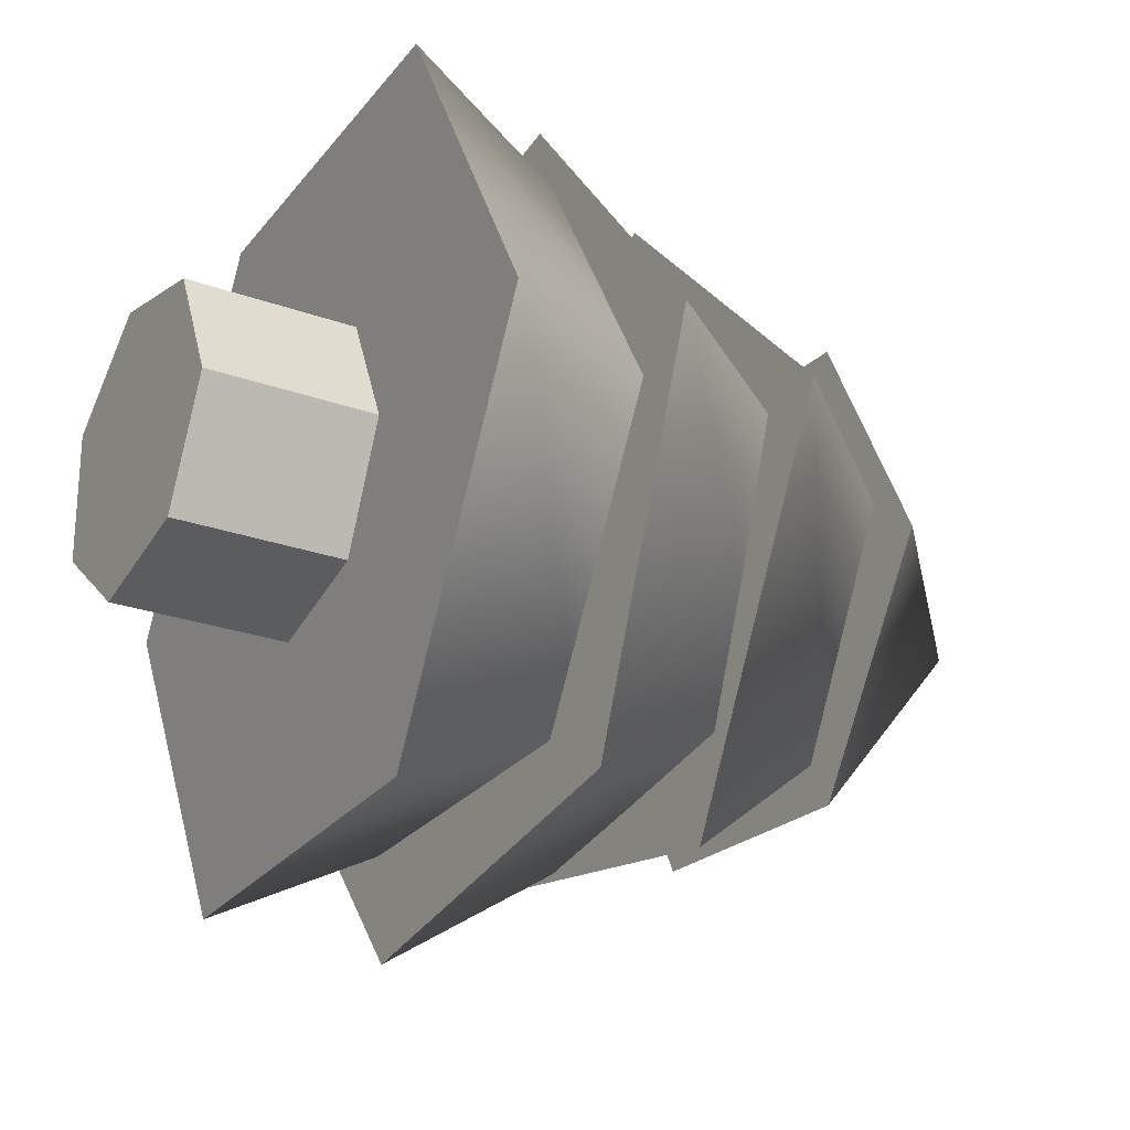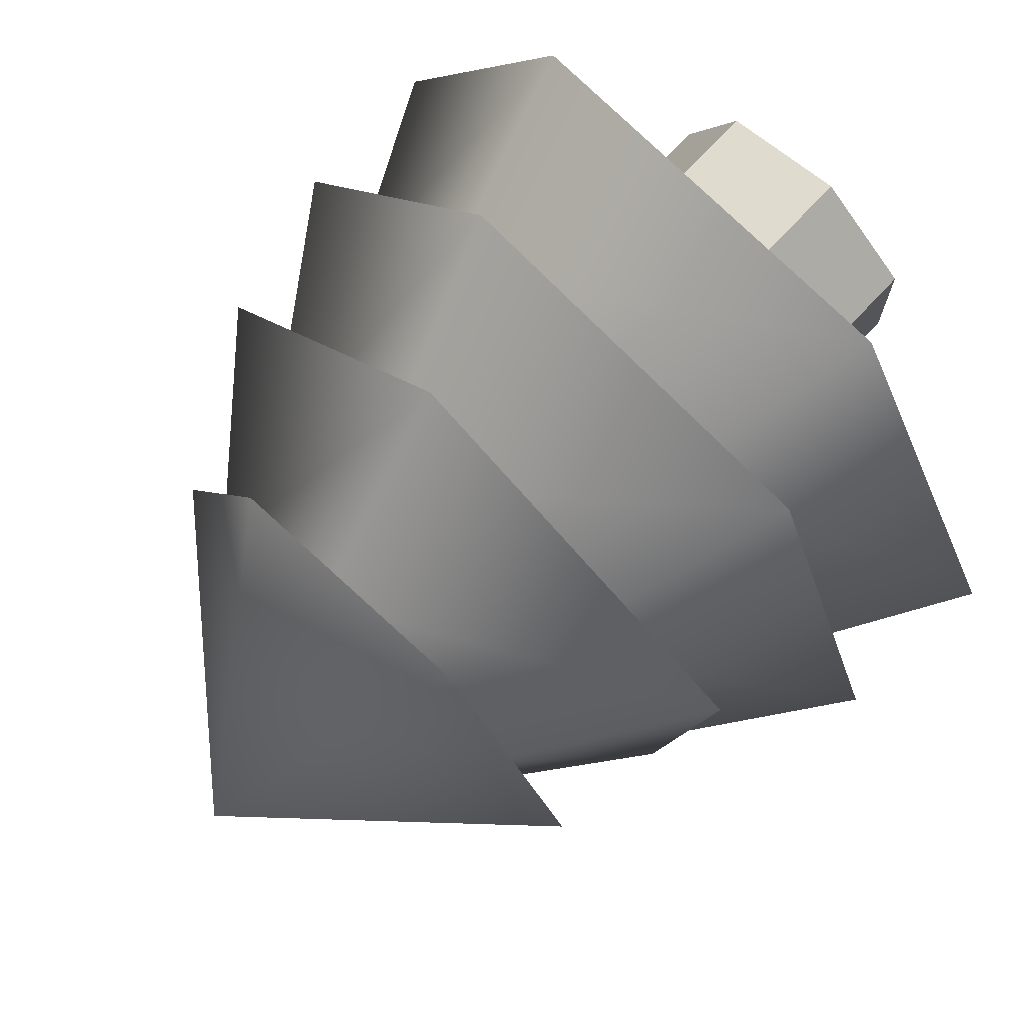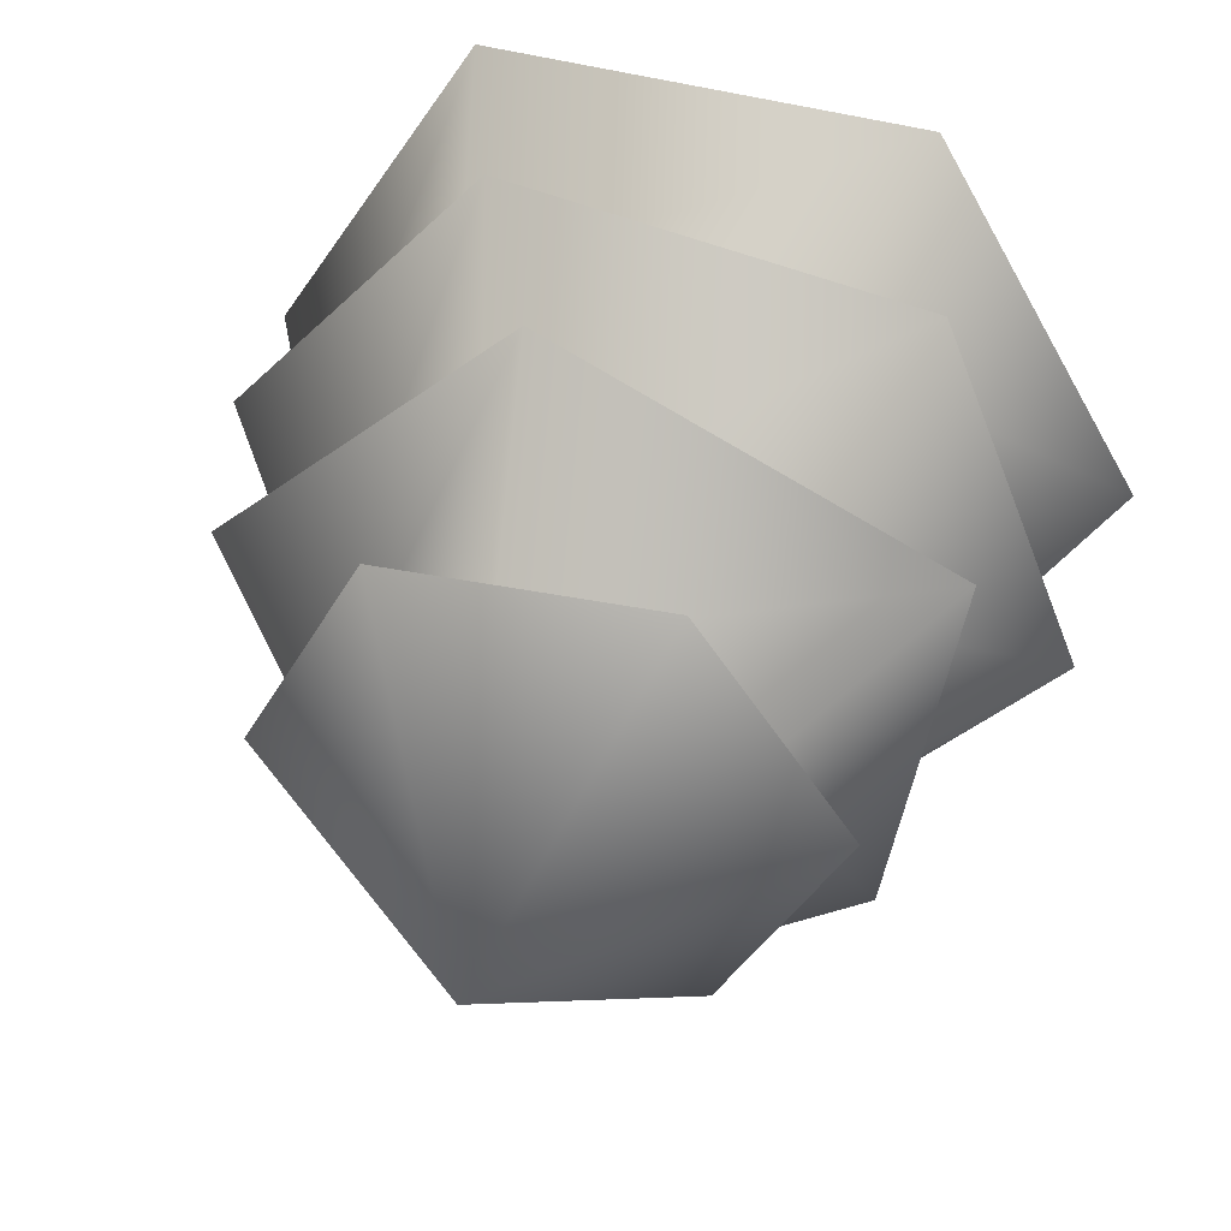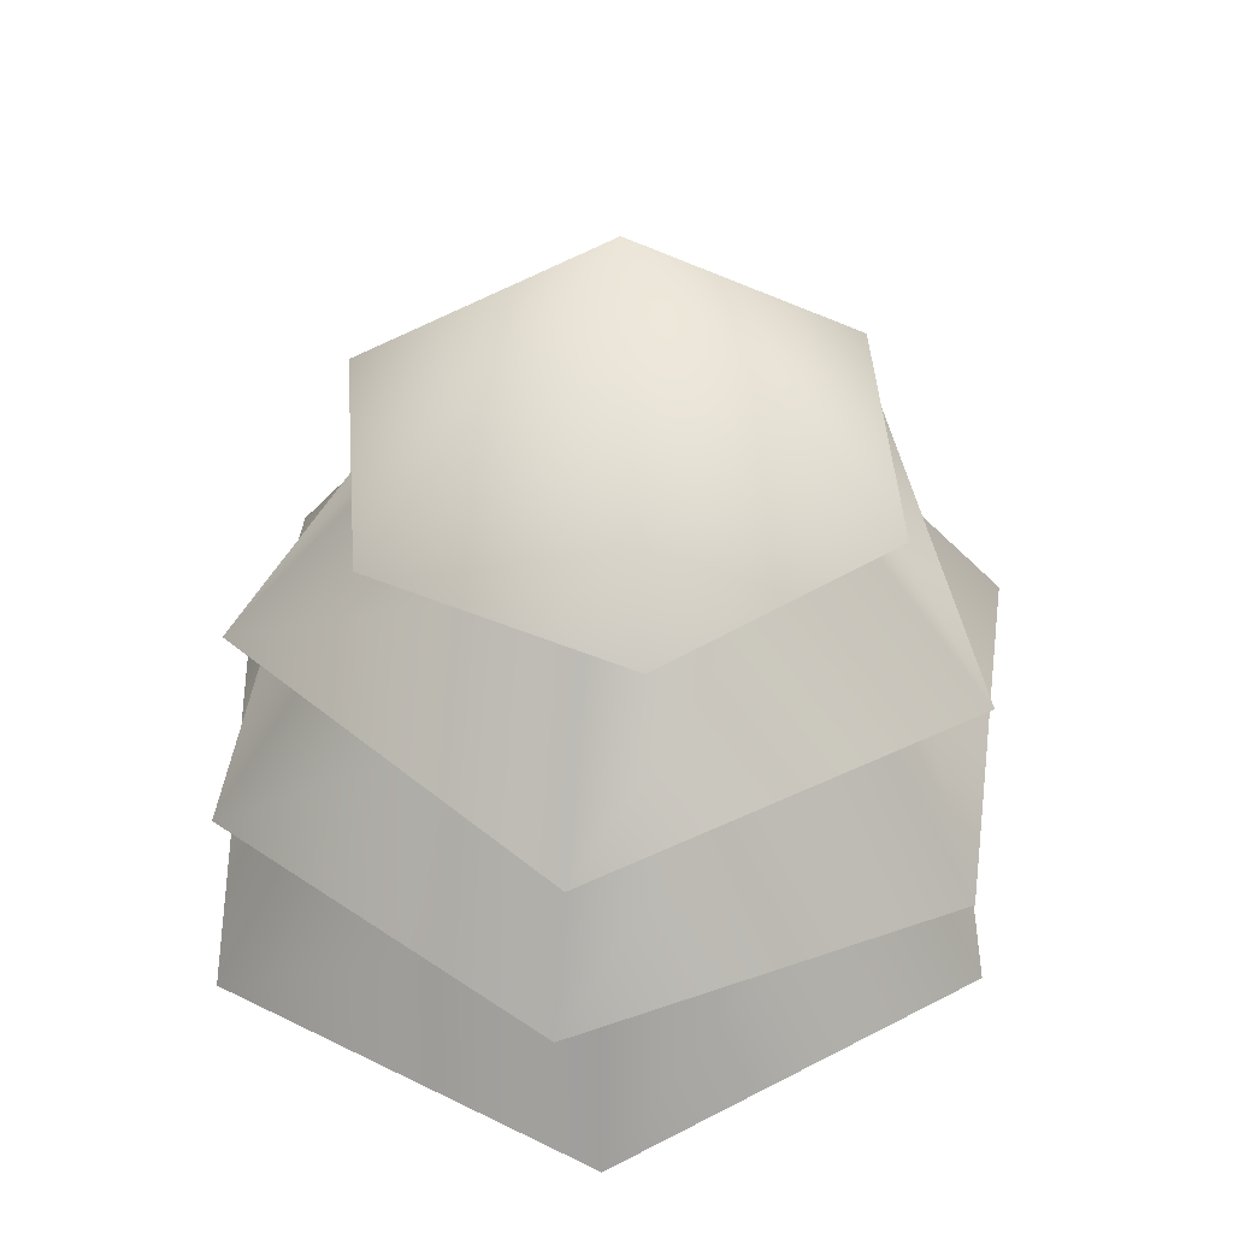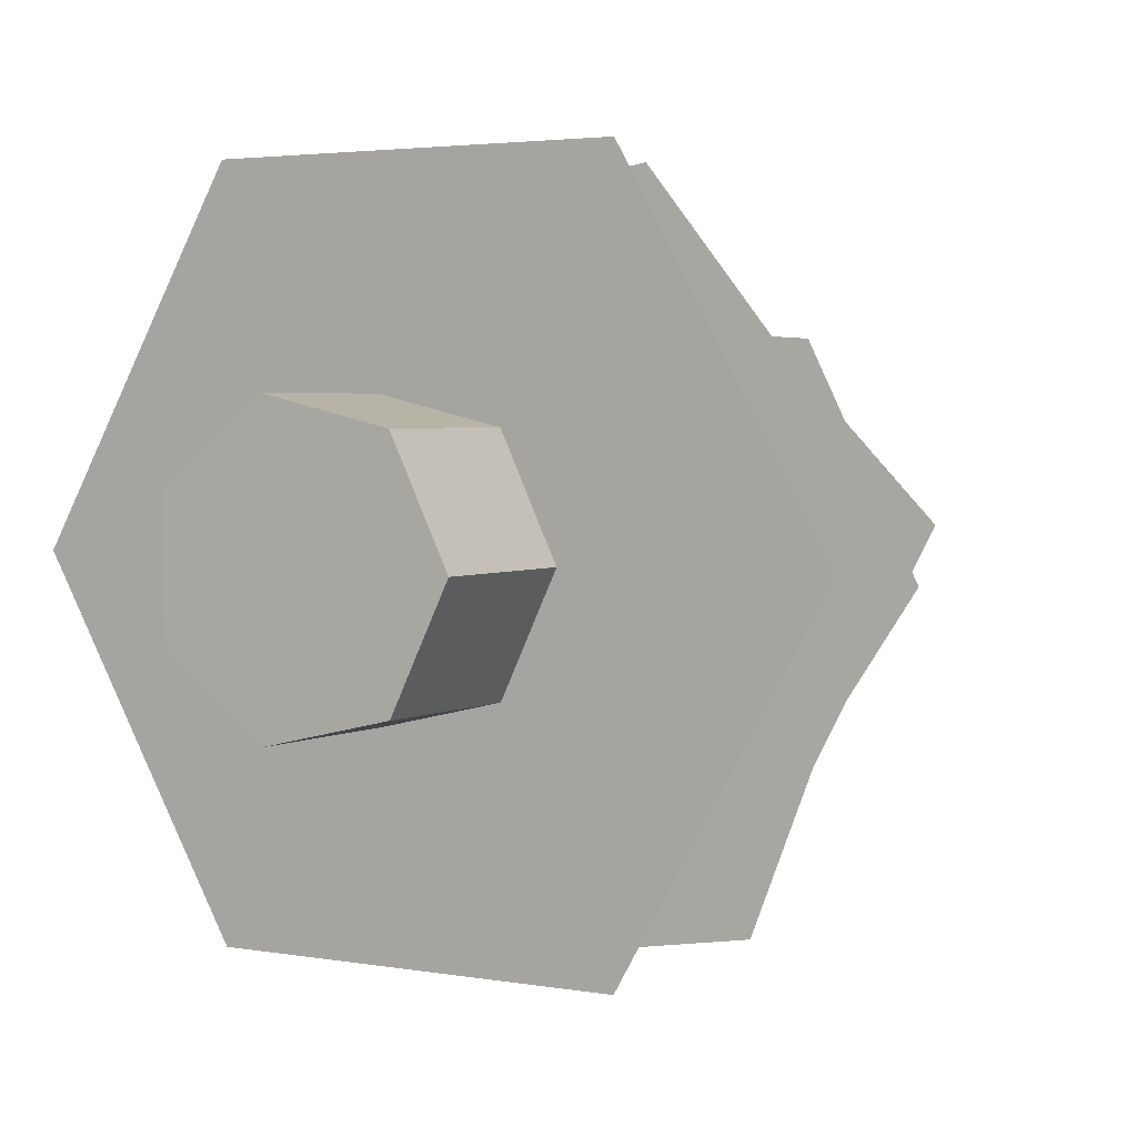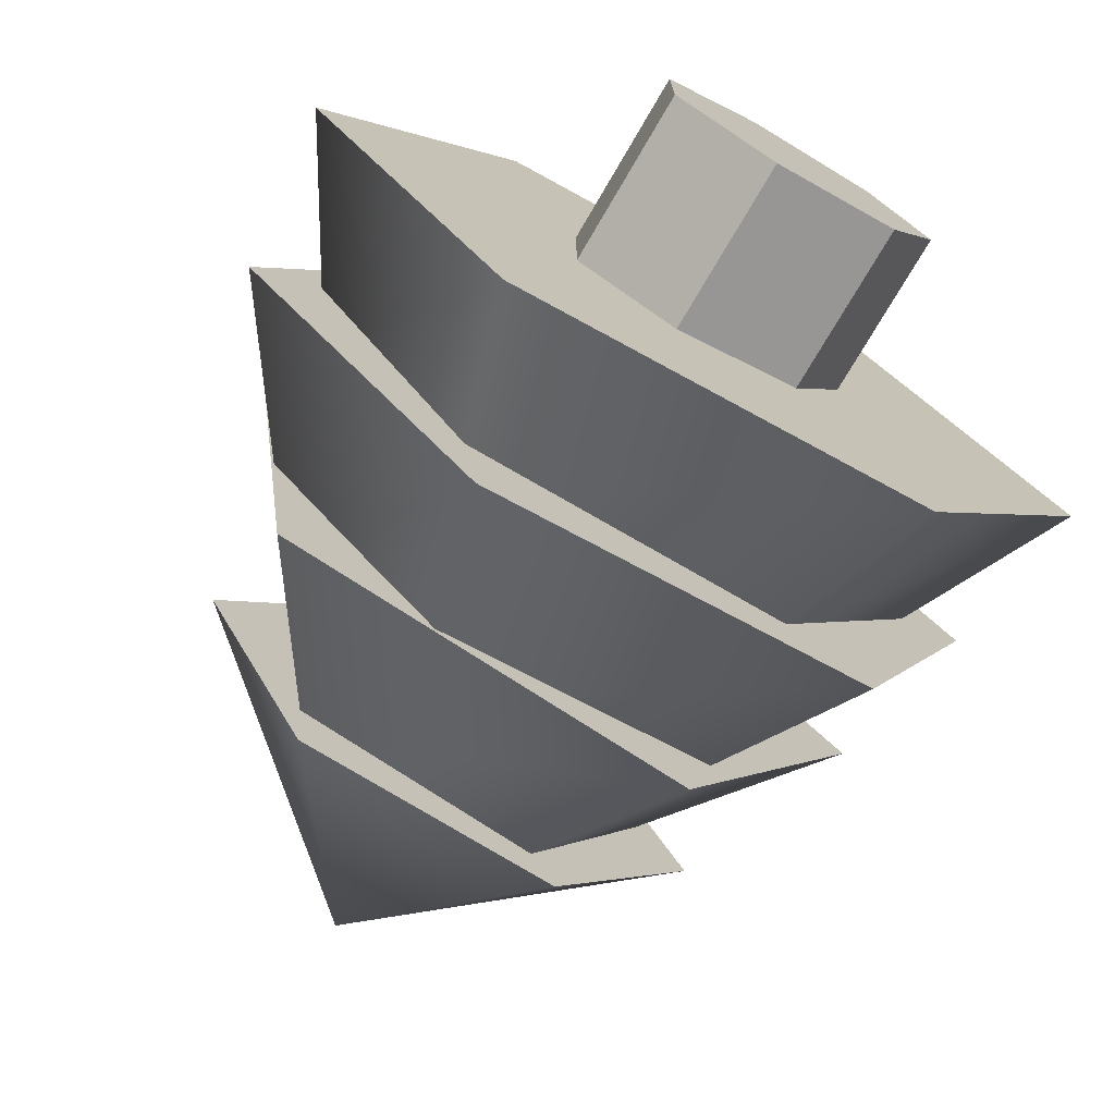
<metadata>
{"format":"obj","ext":"obj","renderer":"f3d","projection":"perspective","resolution":1024,"background":"white","views":[{"elev":-25.4,"azim":59.8,"up":"+Z"},{"elev":73.5,"azim":-136.8,"up":"+Z"},{"elev":45.3,"azim":-163.9,"up":"+Z"},{"elev":45.9,"azim":89.3,"up":"+Y"},{"elev":3.1,"azim":30.4,"up":"+Z"},{"elev":-74.3,"azim":-30.3,"up":"+Z"}]}
</metadata>
<code>
v  20 0 -0
v  12.47 0 -15.64
v  -4.45 0 -19.5
v  -18.02 0 -8.678
v  -18.02 0 8.678
v  -4.45 0 19.5
v  12.47 0 15.64
v  20 75 -0
v  12.47 75 -15.64
v  -4.45 75 -19.5
v  -18.02 75 -8.678
v  -18.02 75 8.678
v  -4.45 75 19.5
v  12.47 75 15.64
v  54.99 21.32 -0
v  27.5 22.14 -47.65
v  -27.5 23.78 -47.65
v  -54.99 24.61 5e-06
v  -27.5 23.78 47.65
v  27.5 22.14 47.65
v  41.52 47.9 0
v  21.24 48.5 -35.15
v  -19.33 49.72 -35.15
v  -39.61 50.32 4e-06
v  -19.33 49.72 35.15
v  21.24 48.5 35.15
v  33.44 44.14 -44.33
v  -19.16 44.14 -52.45
v  -52.51 44.14 -10.96
v  -33.24 44.14 38.66
v  19.36 44.14 46.79
v  52.7 44.14 5.296
v  20.07 76.14 -26.63
v  -9.934 76.14 -31.58
v  -29.91 76.14 -7.789
v  -19.88 76.14 20.96
v  10.13 76.14 25.92
v  30.11 76.14 2.123
v  47.63 64.89 3.83
v  21.12 64.89 -45.98
v  -34.44 64.89 -36.16
v  -42.27 64.89 19.72
v  8.451 64.89 44.43
v  25.74 90.21 0.7603
v  11.44 90.21 -26.1
v  -18.53 90.21 -20.81
v  -22.75 90.21 9.329
v  4.603 90.21 22.66
v  19.93 87.14 27
v  35.85 87.14 -5.093
v  16.02 87.14 -34.92
v  -19.73 87.14 -32.66
v  -35.65 87.14 -0.5731
v  -15.82 87.14 29.26
v  0.09873 118.2 -2.833
g Cylinder001
f 6 5 4
f 4 3 2
f 4 2 1
f 6 4 1
f 7 6 1
f 1 2 9
f 9 8 1
f 2 3 10
f 10 9 2
f 3 4 11
f 11 10 3
f 4 5 12
f 12 11 4
f 5 6 13
f 13 12 5
f 6 7 14
f 14 13 6
f 7 1 8
f 8 14 7
f 8 9 10
f 10 11 12
f 10 12 13
f 8 10 13
f 14 8 13
f 15 16 22
f 22 21 15
f 16 17 23
f 23 22 16
f 17 18 24
f 24 23 17
f 18 19 25
f 25 24 18
f 19 20 26
f 26 25 19
f 20 15 21
f 21 26 20
f 19 18 17
f 17 16 15
f 19 17 15
f 20 19 15
f 22 23 24
f 24 25 26
f 22 24 26
f 21 22 26
f 27 28 34
f 34 33 27
f 28 29 35
f 35 34 28
f 29 30 36
f 36 35 29
f 30 31 37
f 37 36 30
f 31 32 38
f 38 37 31
f 32 27 33
f 33 38 32
f 31 30 29
f 29 28 27
f 31 29 27
f 32 31 27
f 34 35 36
f 36 37 38
f 34 36 38
f 33 34 38
f 39 40 45
f 45 44 39
f 40 41 46
f 46 45 40
f 41 42 47
f 47 46 41
f 42 43 48
f 48 47 42
f 43 39 44
f 44 48 43
f 41 40 39
f 42 41 39
f 43 42 39
f 46 47 48
f 45 46 48
f 44 45 48
f 49 50 55
f 50 51 55
f 51 52 55
f 52 53 55
f 53 54 55
f 54 49 55
f 53 52 51
f 51 50 49
f 53 51 49
f 54 53 49

</code>
